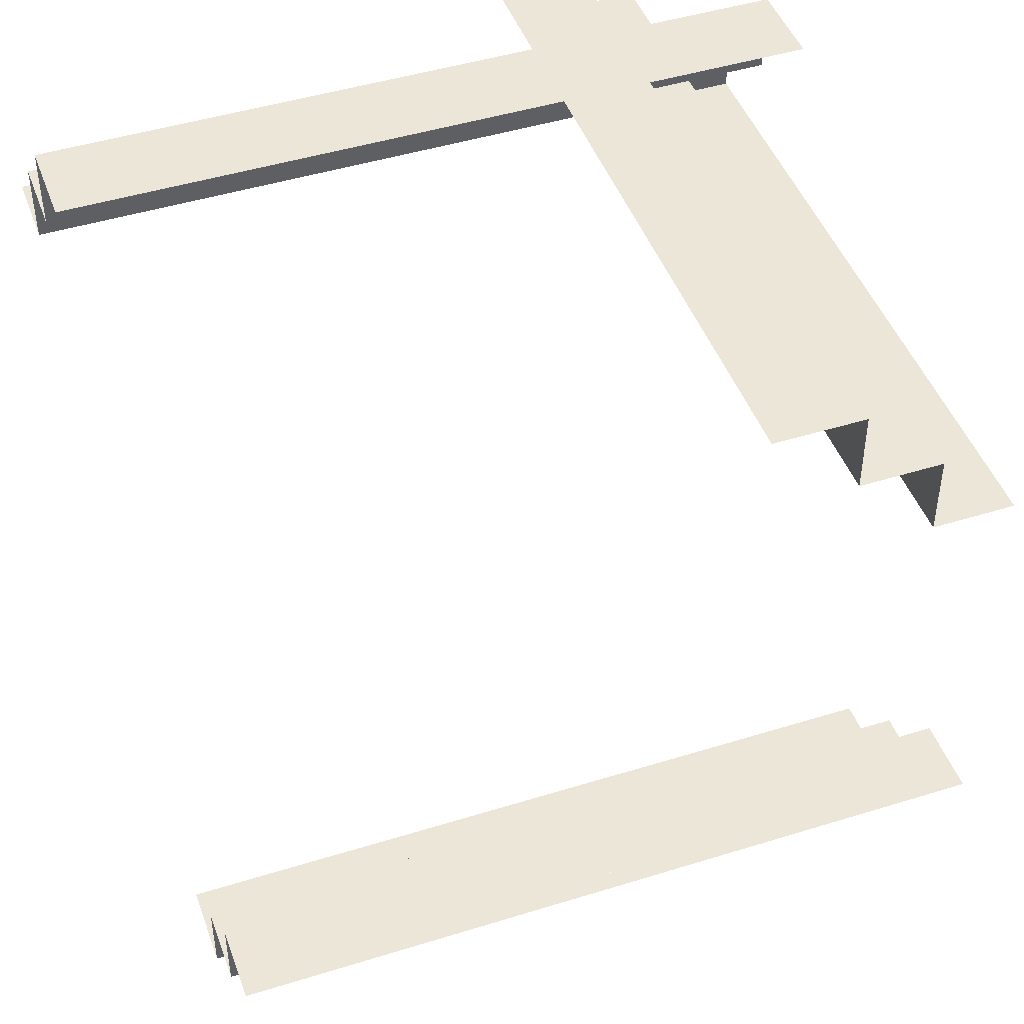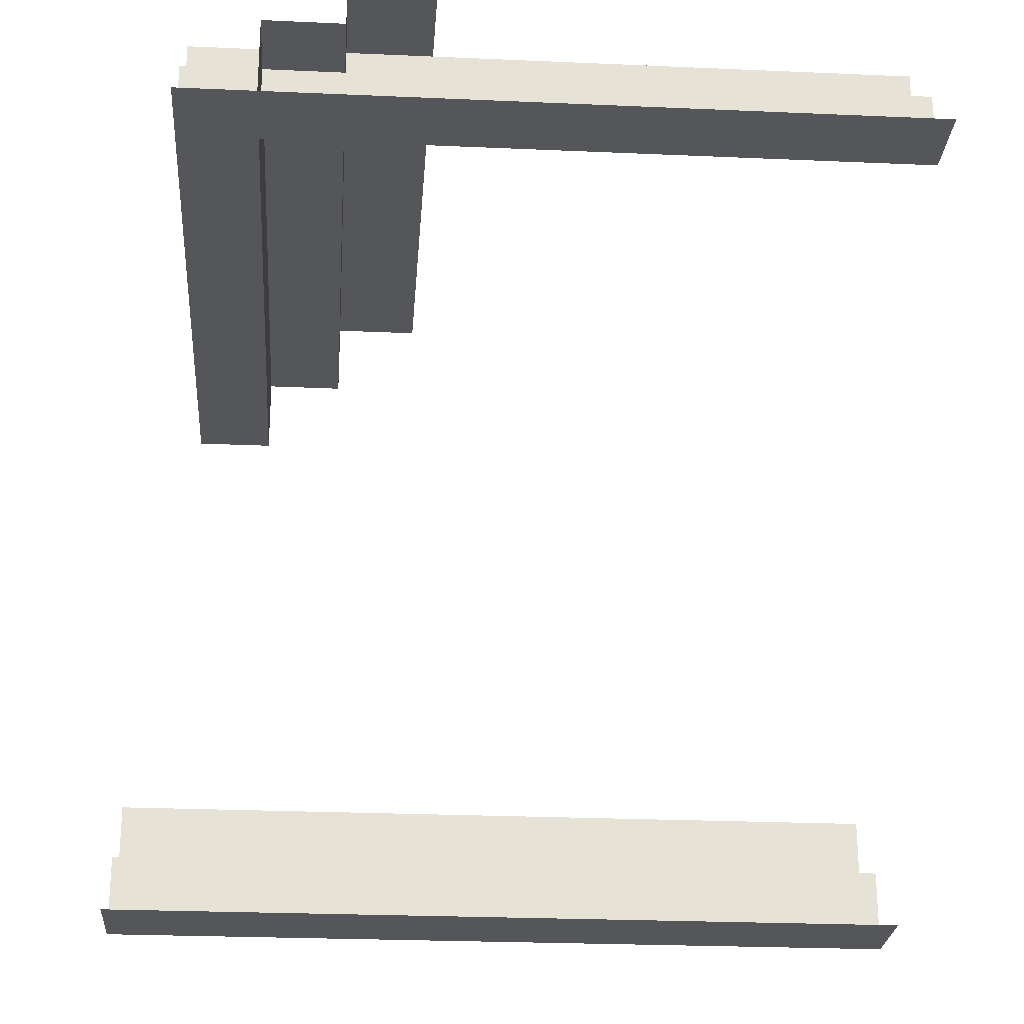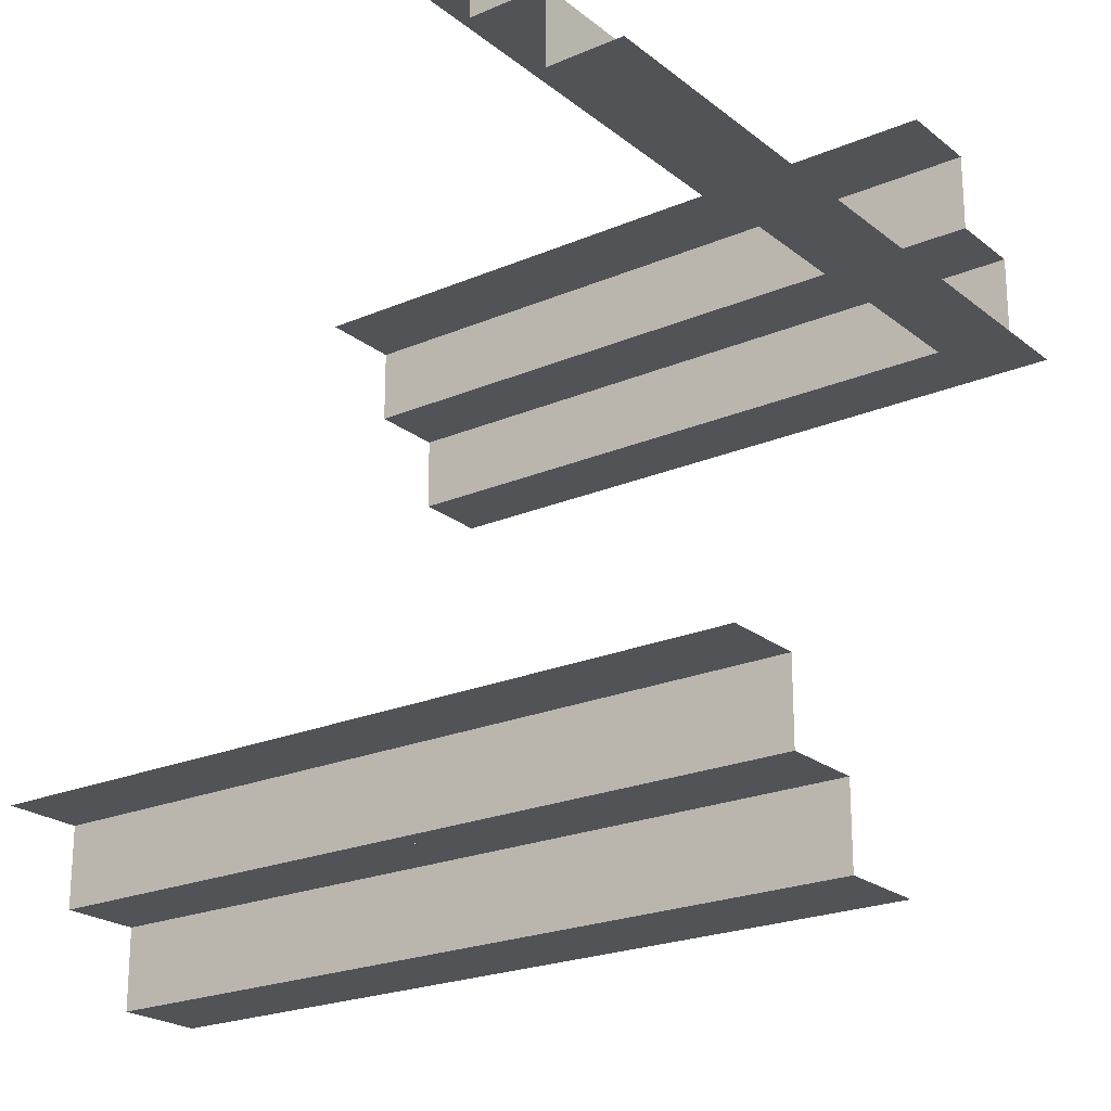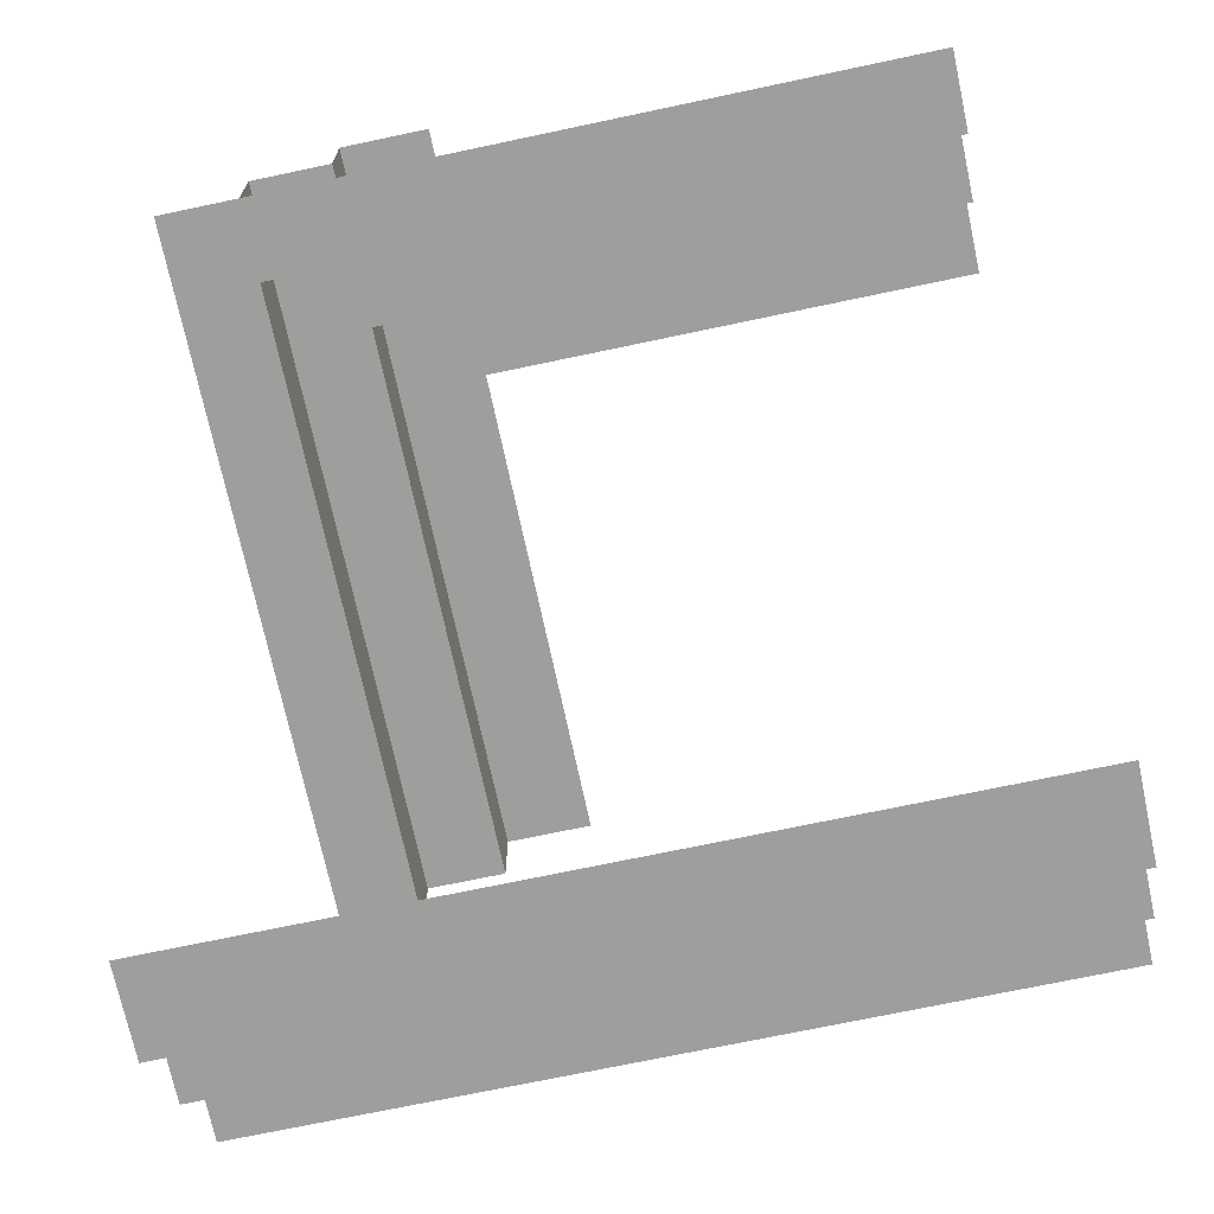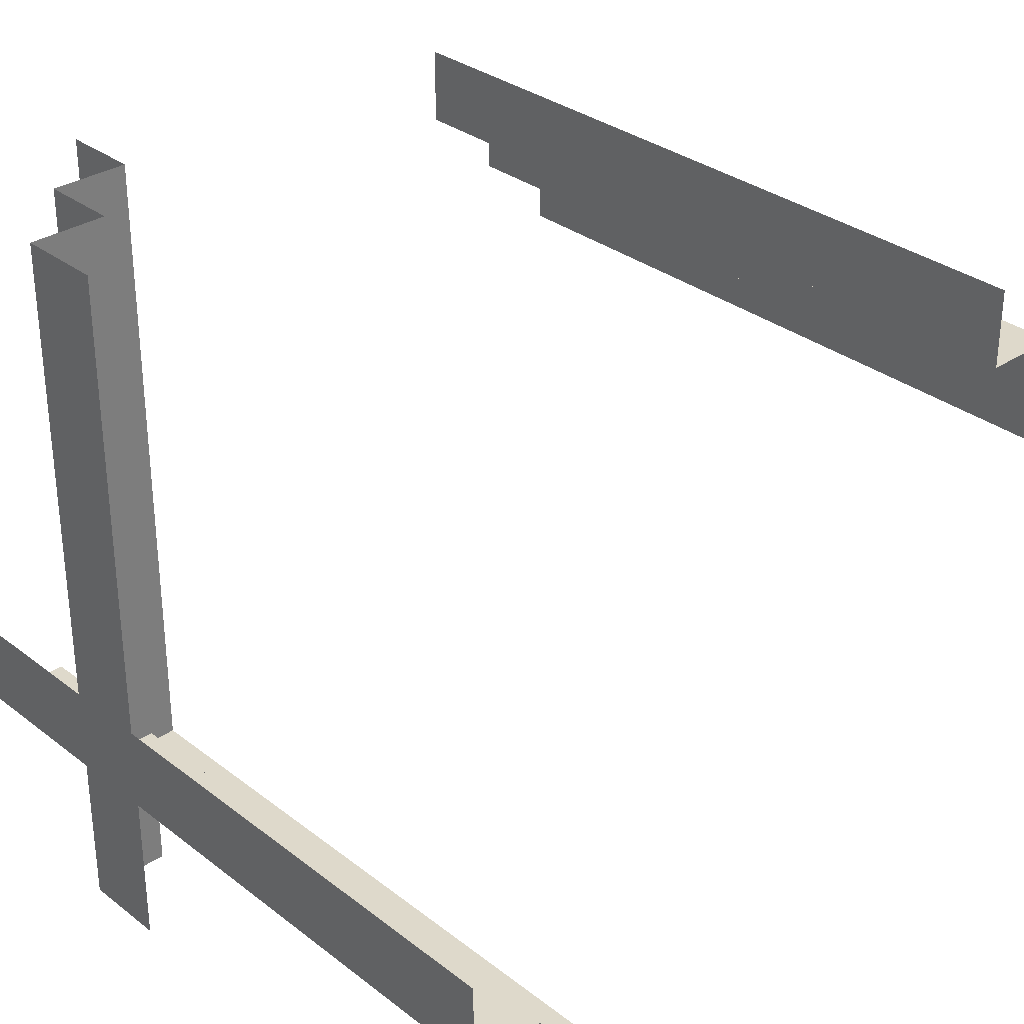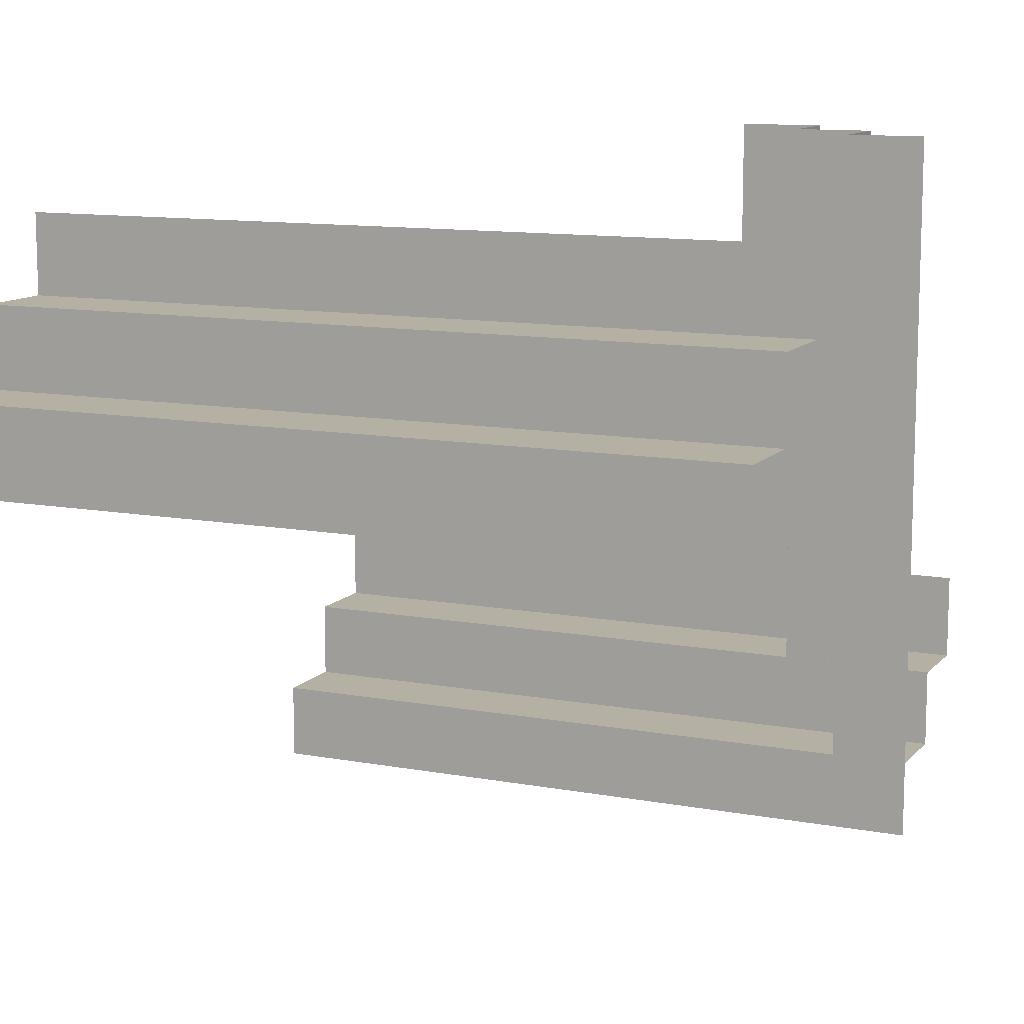
<metadata>
{"format":"obj","ext":"obj","renderer":"f3d","projection":"perspective","resolution":1024,"background":"white","views":[{"elev":46.2,"azim":160.4,"up":"+Z"},{"elev":-25.1,"azim":-4.1,"up":"+Z"},{"elev":-22.2,"azim":-143.4,"up":"+Z"},{"elev":-70.9,"azim":12.0,"up":"+Z"},{"elev":31.8,"azim":47.2,"up":"+Y"},{"elev":11.4,"azim":-155.7,"up":"+Y"}]}
</metadata>
<code>
v 0 0.21 -0.4639
v 0 0.21 -0.4139
v 0 0.21 -0.5139
v 0 0.1 -0.5139
v 0.4894 0.4106 -0.3141
v 0.4894 0.21 -0.4139
v 0.4894 0.21 -0.5139
v 0.4894 0.21 -0.4639
v 0.4894 0.1 -0.5139
v 0.4894 0.3106 -0.3641
v 0.4894 0.3106 -0.3141
v 0.4894 0.3106 -0.4141
v -0.325 -0.4357 0.4141
v -0.325 -0.4357 0.3641
v -0.325 0.4894 0.3641
v -0.325 0.4894 0.4141
v -0.325 -0.4357 0.3141
v -0.325 0.4894 0.3141
v -0.425 -0.3357 0.3141
v -0.425 -0.3357 0.3641
v -0.425 -0.3357 0.4141
v -0.425 -0.4357 0.3141
v -0.425 0.02685 0.3141
v -0.425 0.4894 0.3141
v -0.2447 0.4106 -0.3141
v -0.2447 0.1 -0.5139
v 3.81e-06 0.4106 -0.3141
v 3.81e-06 0.3106 -0.4141
v 3.81e-06 0.3106 -0.3641
v 3.81e-06 0.3106 -0.3141
v 0.5 -0.125 0.5139
v 0.5 -0.235 0.4139
v 0.5 -0.235 0.4639
v 0.5 -0.235 0.5139
v -3.81e-06 0.4106 -0.3141
v -3.81e-06 0.3106 -0.4141
v -3.81e-06 0.3106 -0.3641
v -3.81e-06 0.3106 -0.3141
v 0.2447 0.4106 -0.3141
v 0.2447 0.1 -0.5139
v -0.425 -0.125 0.5139
v -0.425 -0.235 0.4639
v -0.425 -0.235 0.5139
v -0.425 -0.235 0.4139
v -0.1144 -0.4356 0.5139
v -0.1144 0.02685 0.5139
v -0.1144 0.4894 0.5139
v -0.2244 -0.4356 0.4139
v -0.2244 0.4894 0.4139
v -0.2244 -0.4356 0.4639
v -0.2244 -0.4356 0.5139
v -0.2244 0.4894 0.5139
v -0.2244 0.4894 0.4639
v 0.0375 -0.125 0.5139
v 0.0375 -0.4357 0.3141
v -0.4894 0.4106 -0.3141
v -0.4894 0.21 -0.4139
v -0.4894 0.21 -0.5139
v -0.4894 0.21 -0.4639
v -0.4894 0.1 -0.5139
v -0.4894 0.3106 -0.3641
v -0.4894 0.3106 -0.3141
v -0.4894 0.3106 -0.4141
v 0.5 -0.3357 0.4141
v 0.5 -0.3357 0.3141
v 0.5 -0.3357 0.3641
v 0.5 -0.4357 0.3141
f 62 25 56
f 35 25 38
f 62 38 25
f 38 62 37
f 63 36 61
f 36 63 57
f 2 57 1
f 58 3 59
f 26 3 58
f 58 60 26
f 3 26 4
f 62 61 37
f 36 37 61
f 36 57 2
f 57 59 1
f 3 1 59
f 11 39 5
f 27 39 30
f 11 30 39
f 30 11 29
f 12 28 10
f 28 12 6
f 2 6 1
f 7 3 8
f 40 3 7
f 7 9 40
f 3 40 4
f 11 10 29
f 28 29 10
f 28 6 2
f 6 8 1
f 3 1 8
f 17 23 22
f 24 23 18
f 17 18 23
f 18 17 15
f 13 16 14
f 16 13 48
f 49 48 53
f 51 52 50
f 46 52 51
f 51 45 46
f 52 46 47
f 17 14 15
f 16 15 14
f 16 48 49
f 48 50 53
f 52 53 50
f 65 55 67
f 22 55 19
f 65 19 55
f 19 65 20
f 64 21 66
f 21 64 32
f 44 32 42
f 34 43 33
f 54 43 34
f 34 31 54
f 43 54 41
f 65 66 20
f 21 20 66
f 21 32 44
f 32 33 42
f 43 42 33

</code>
